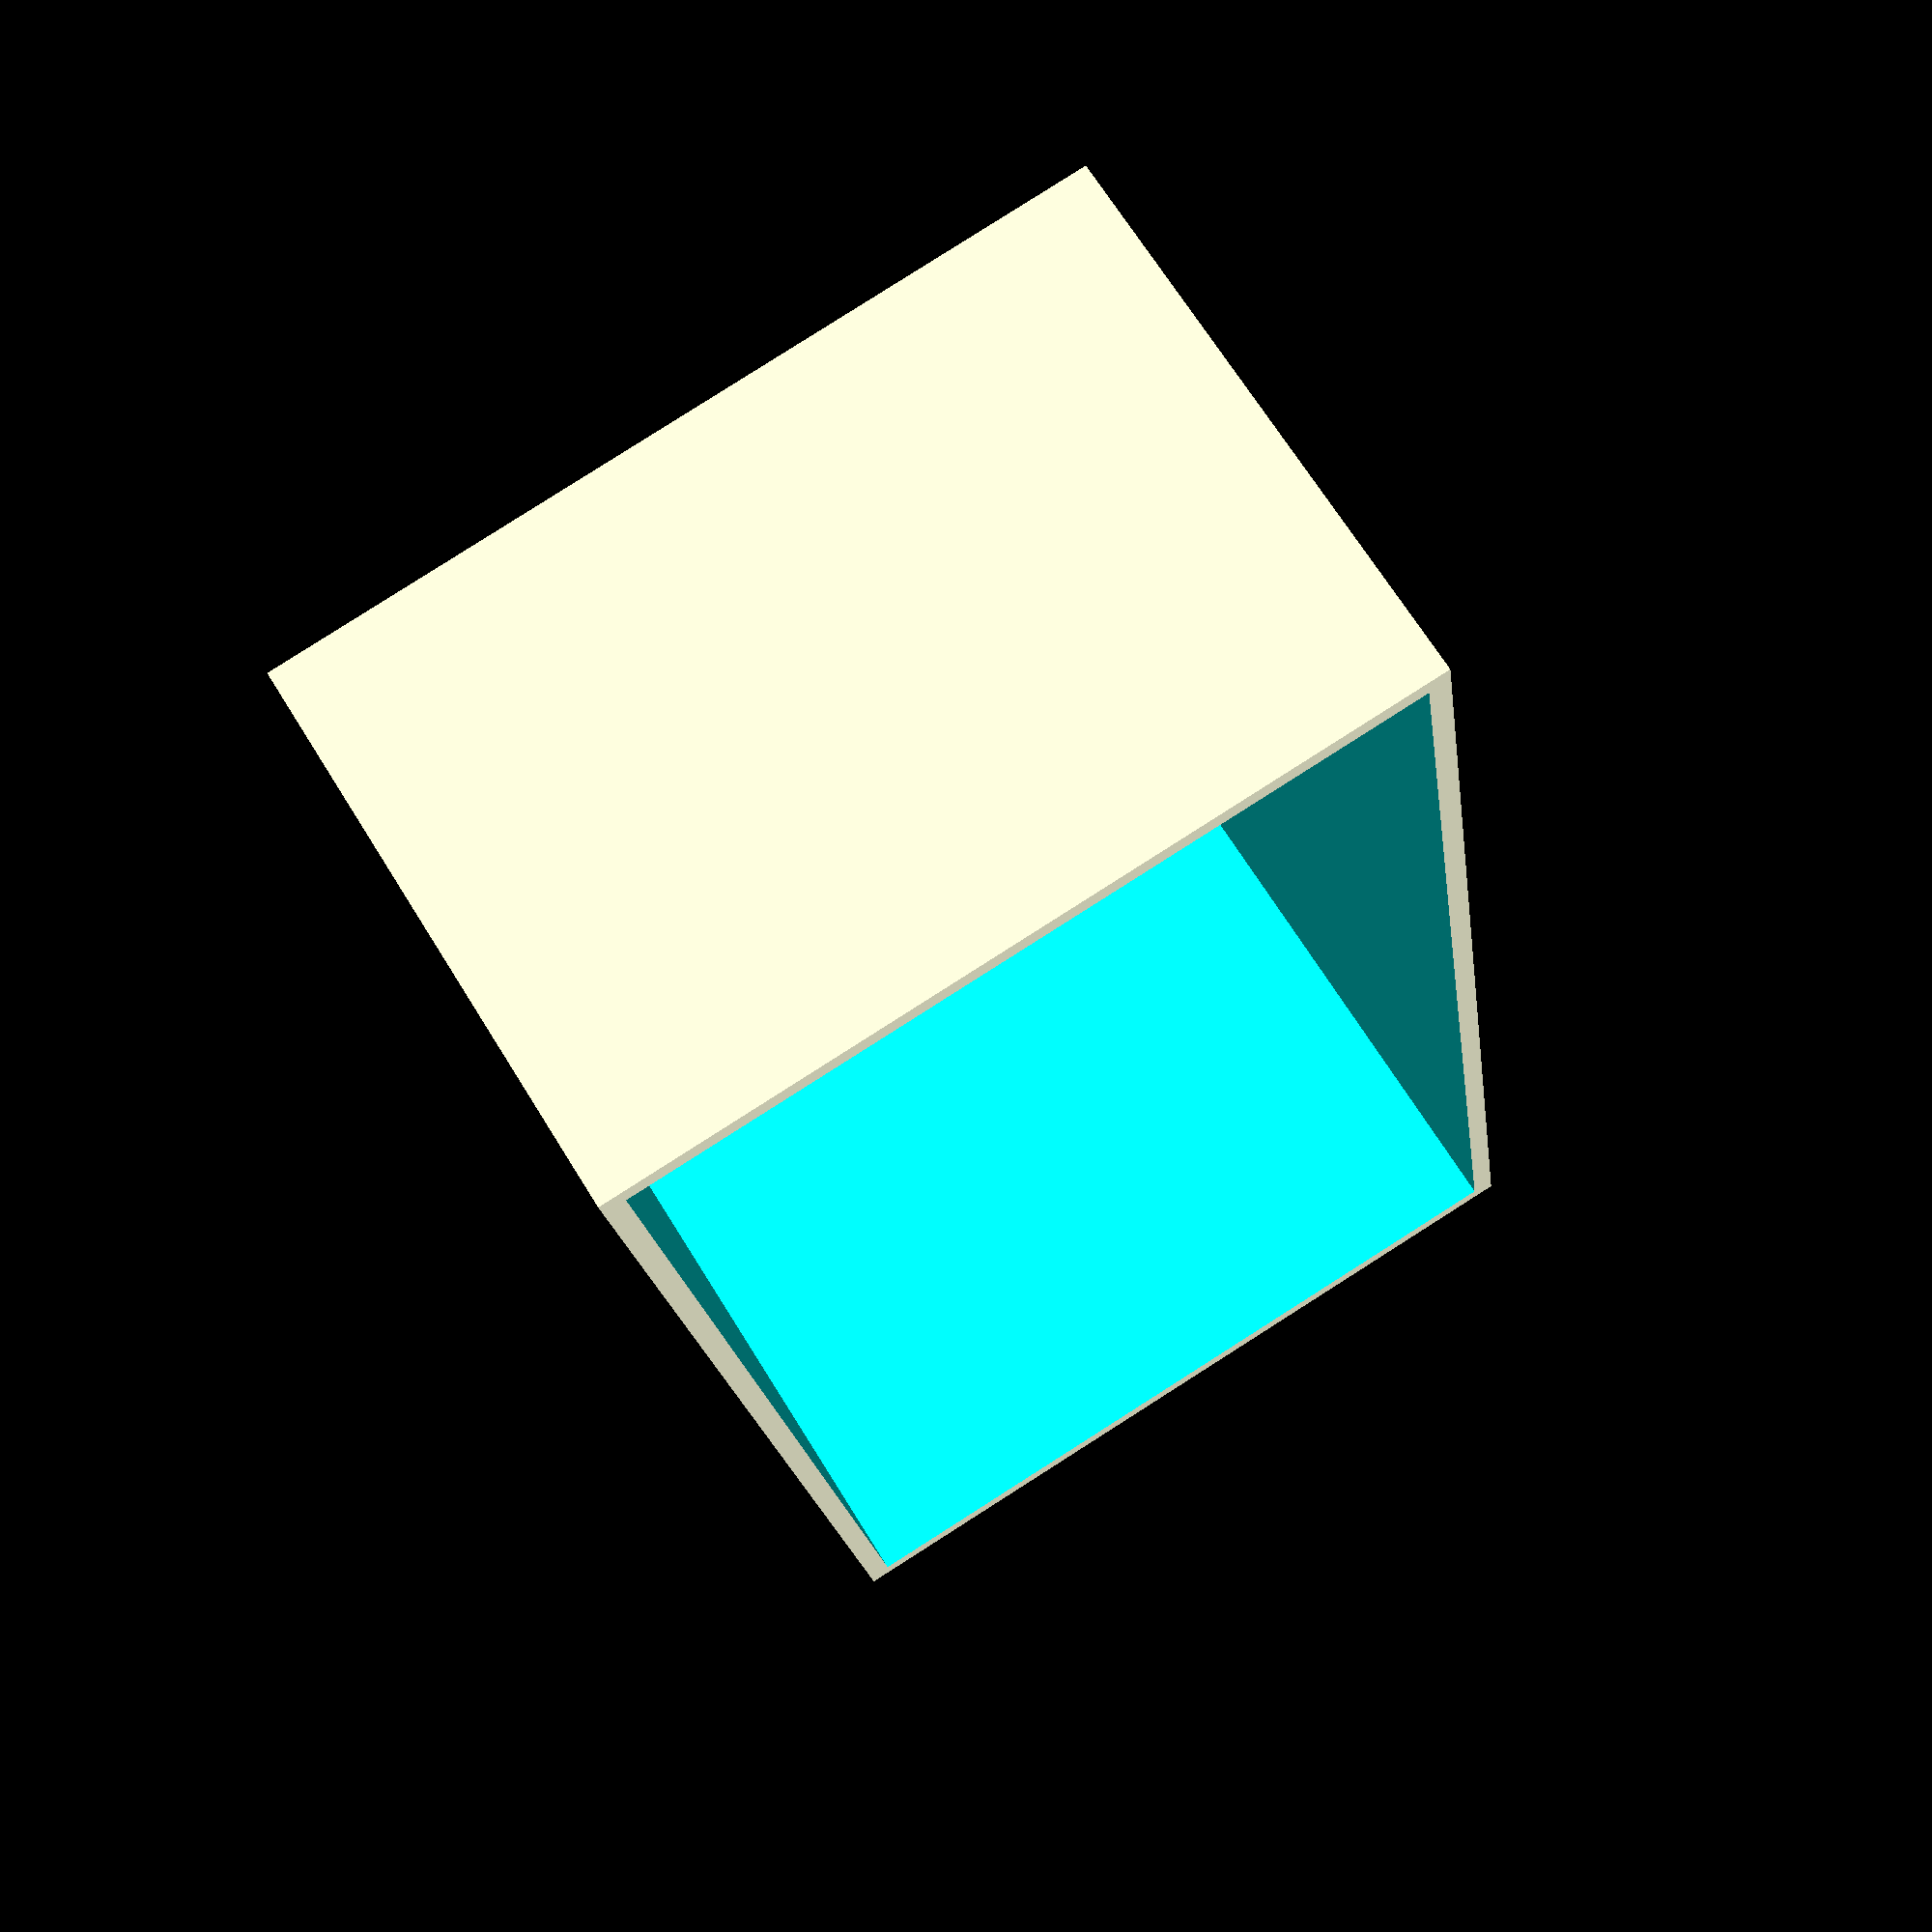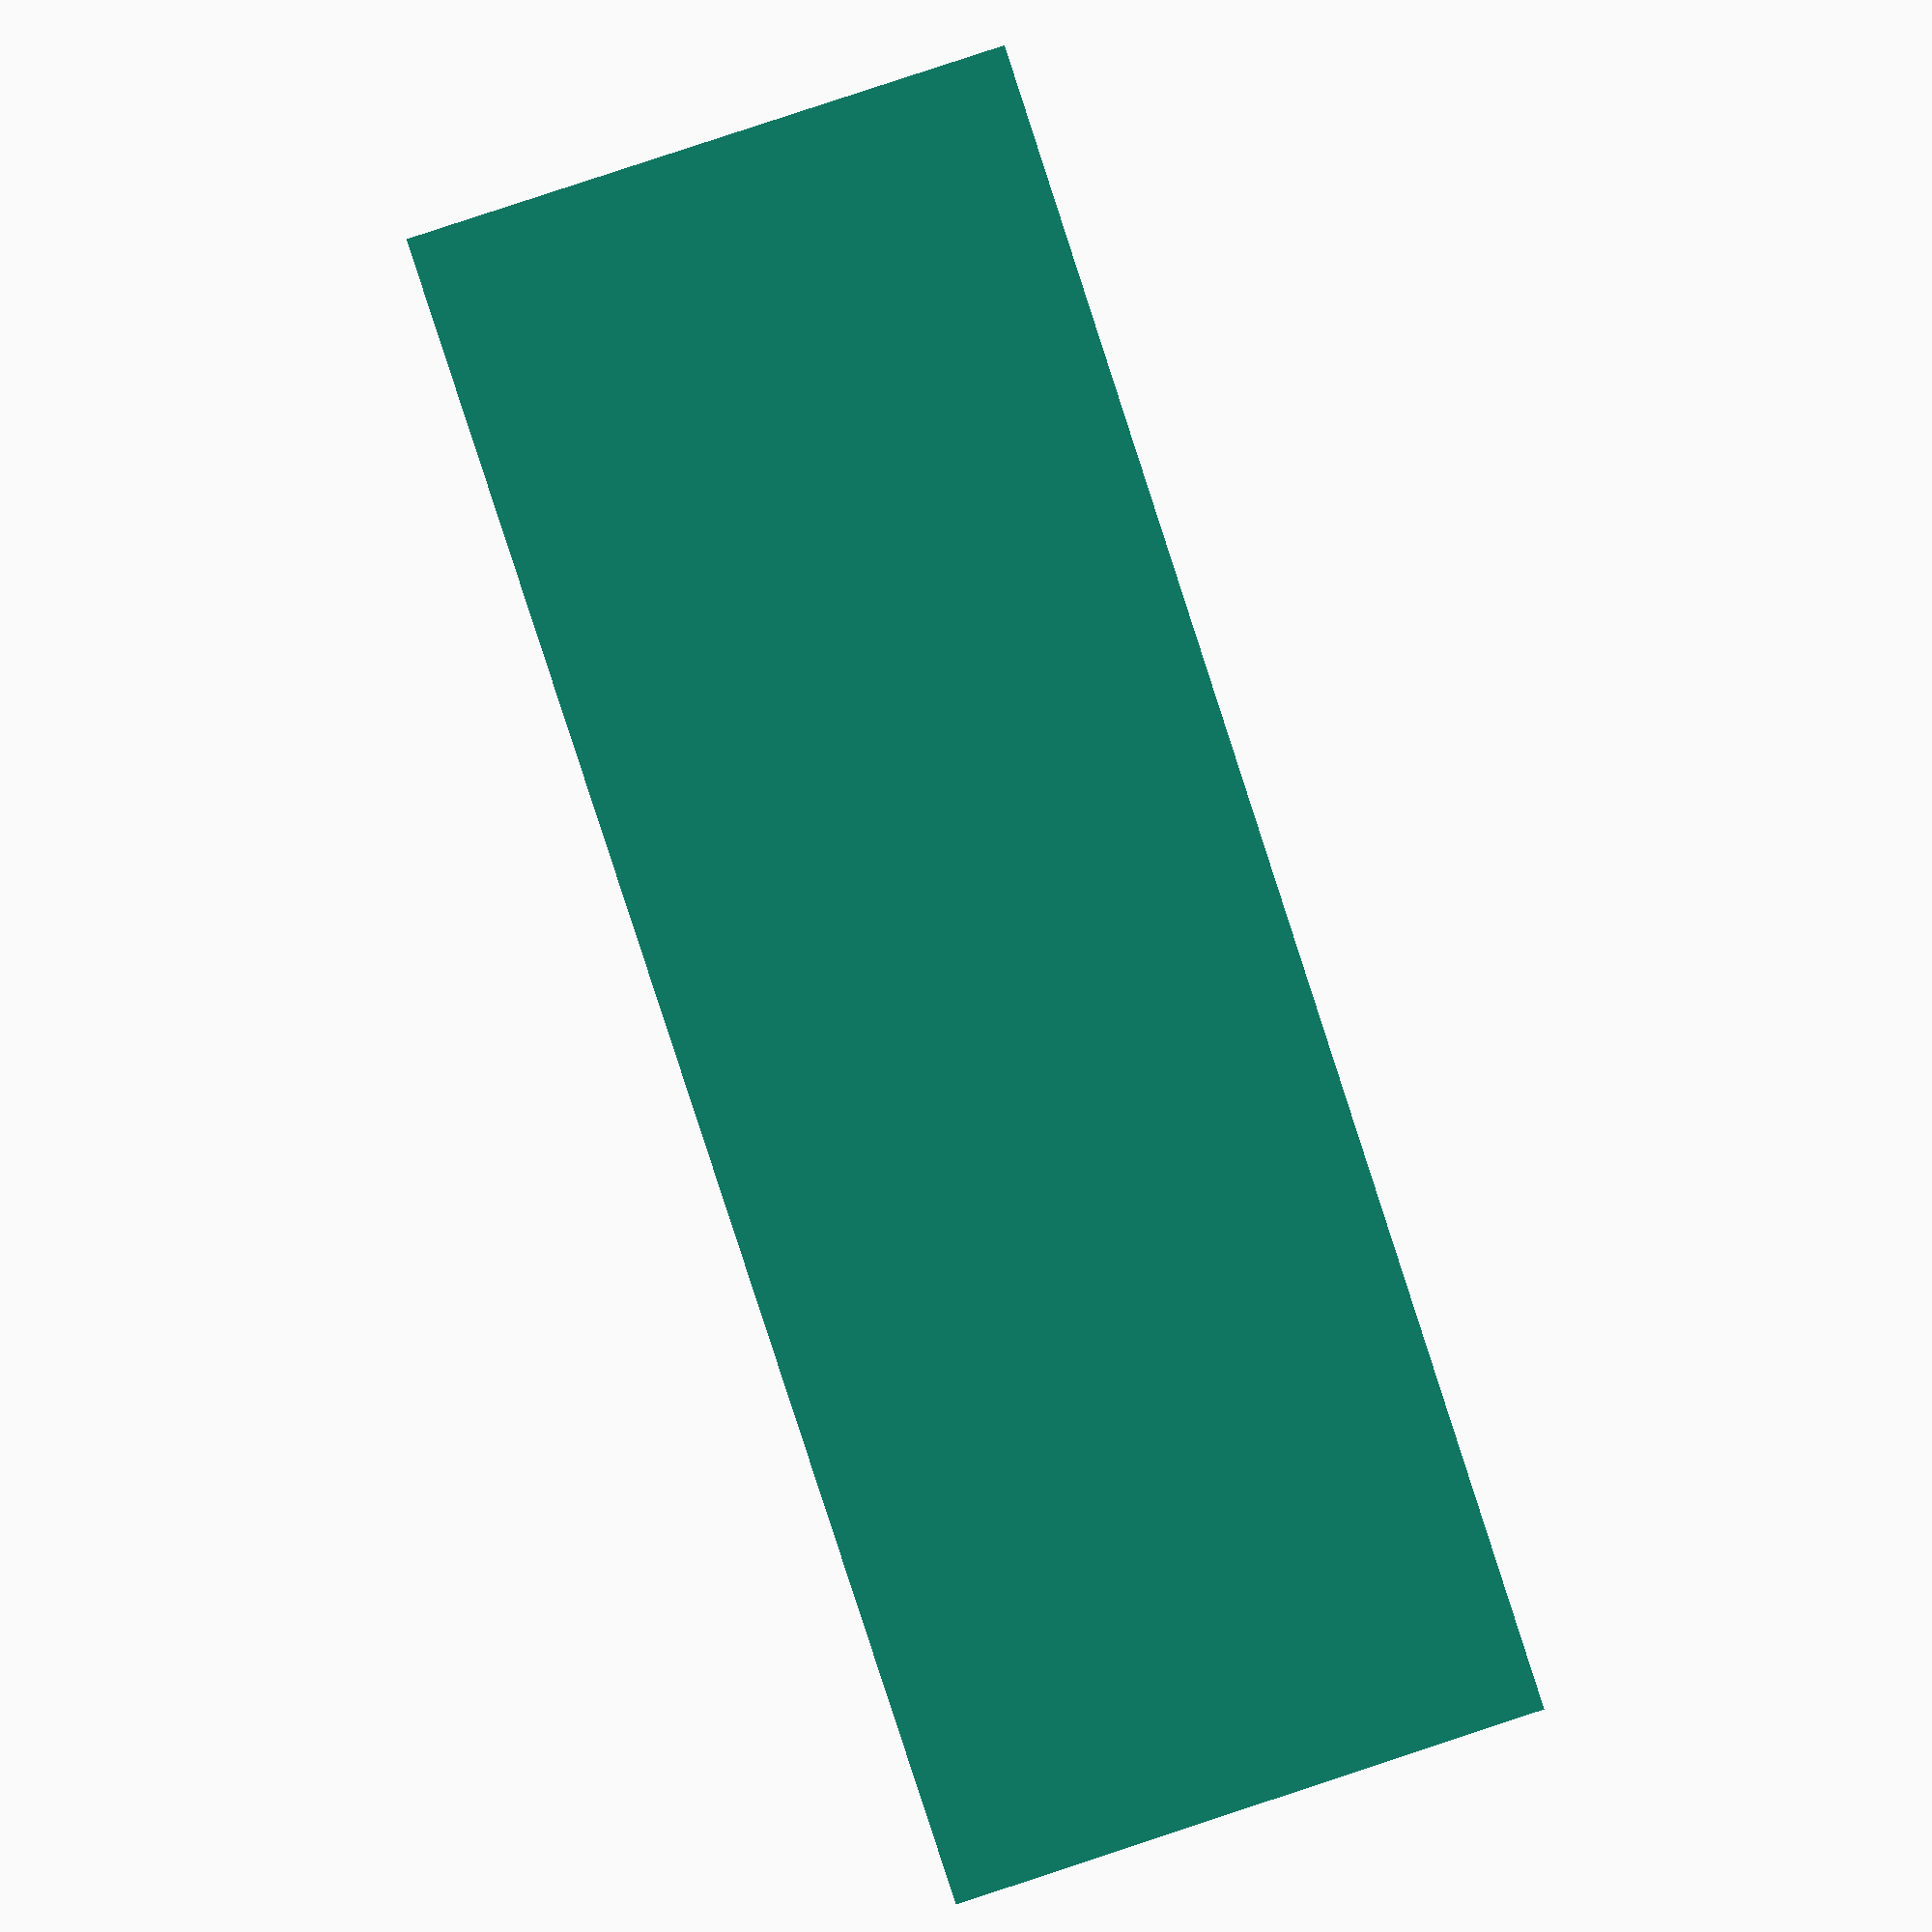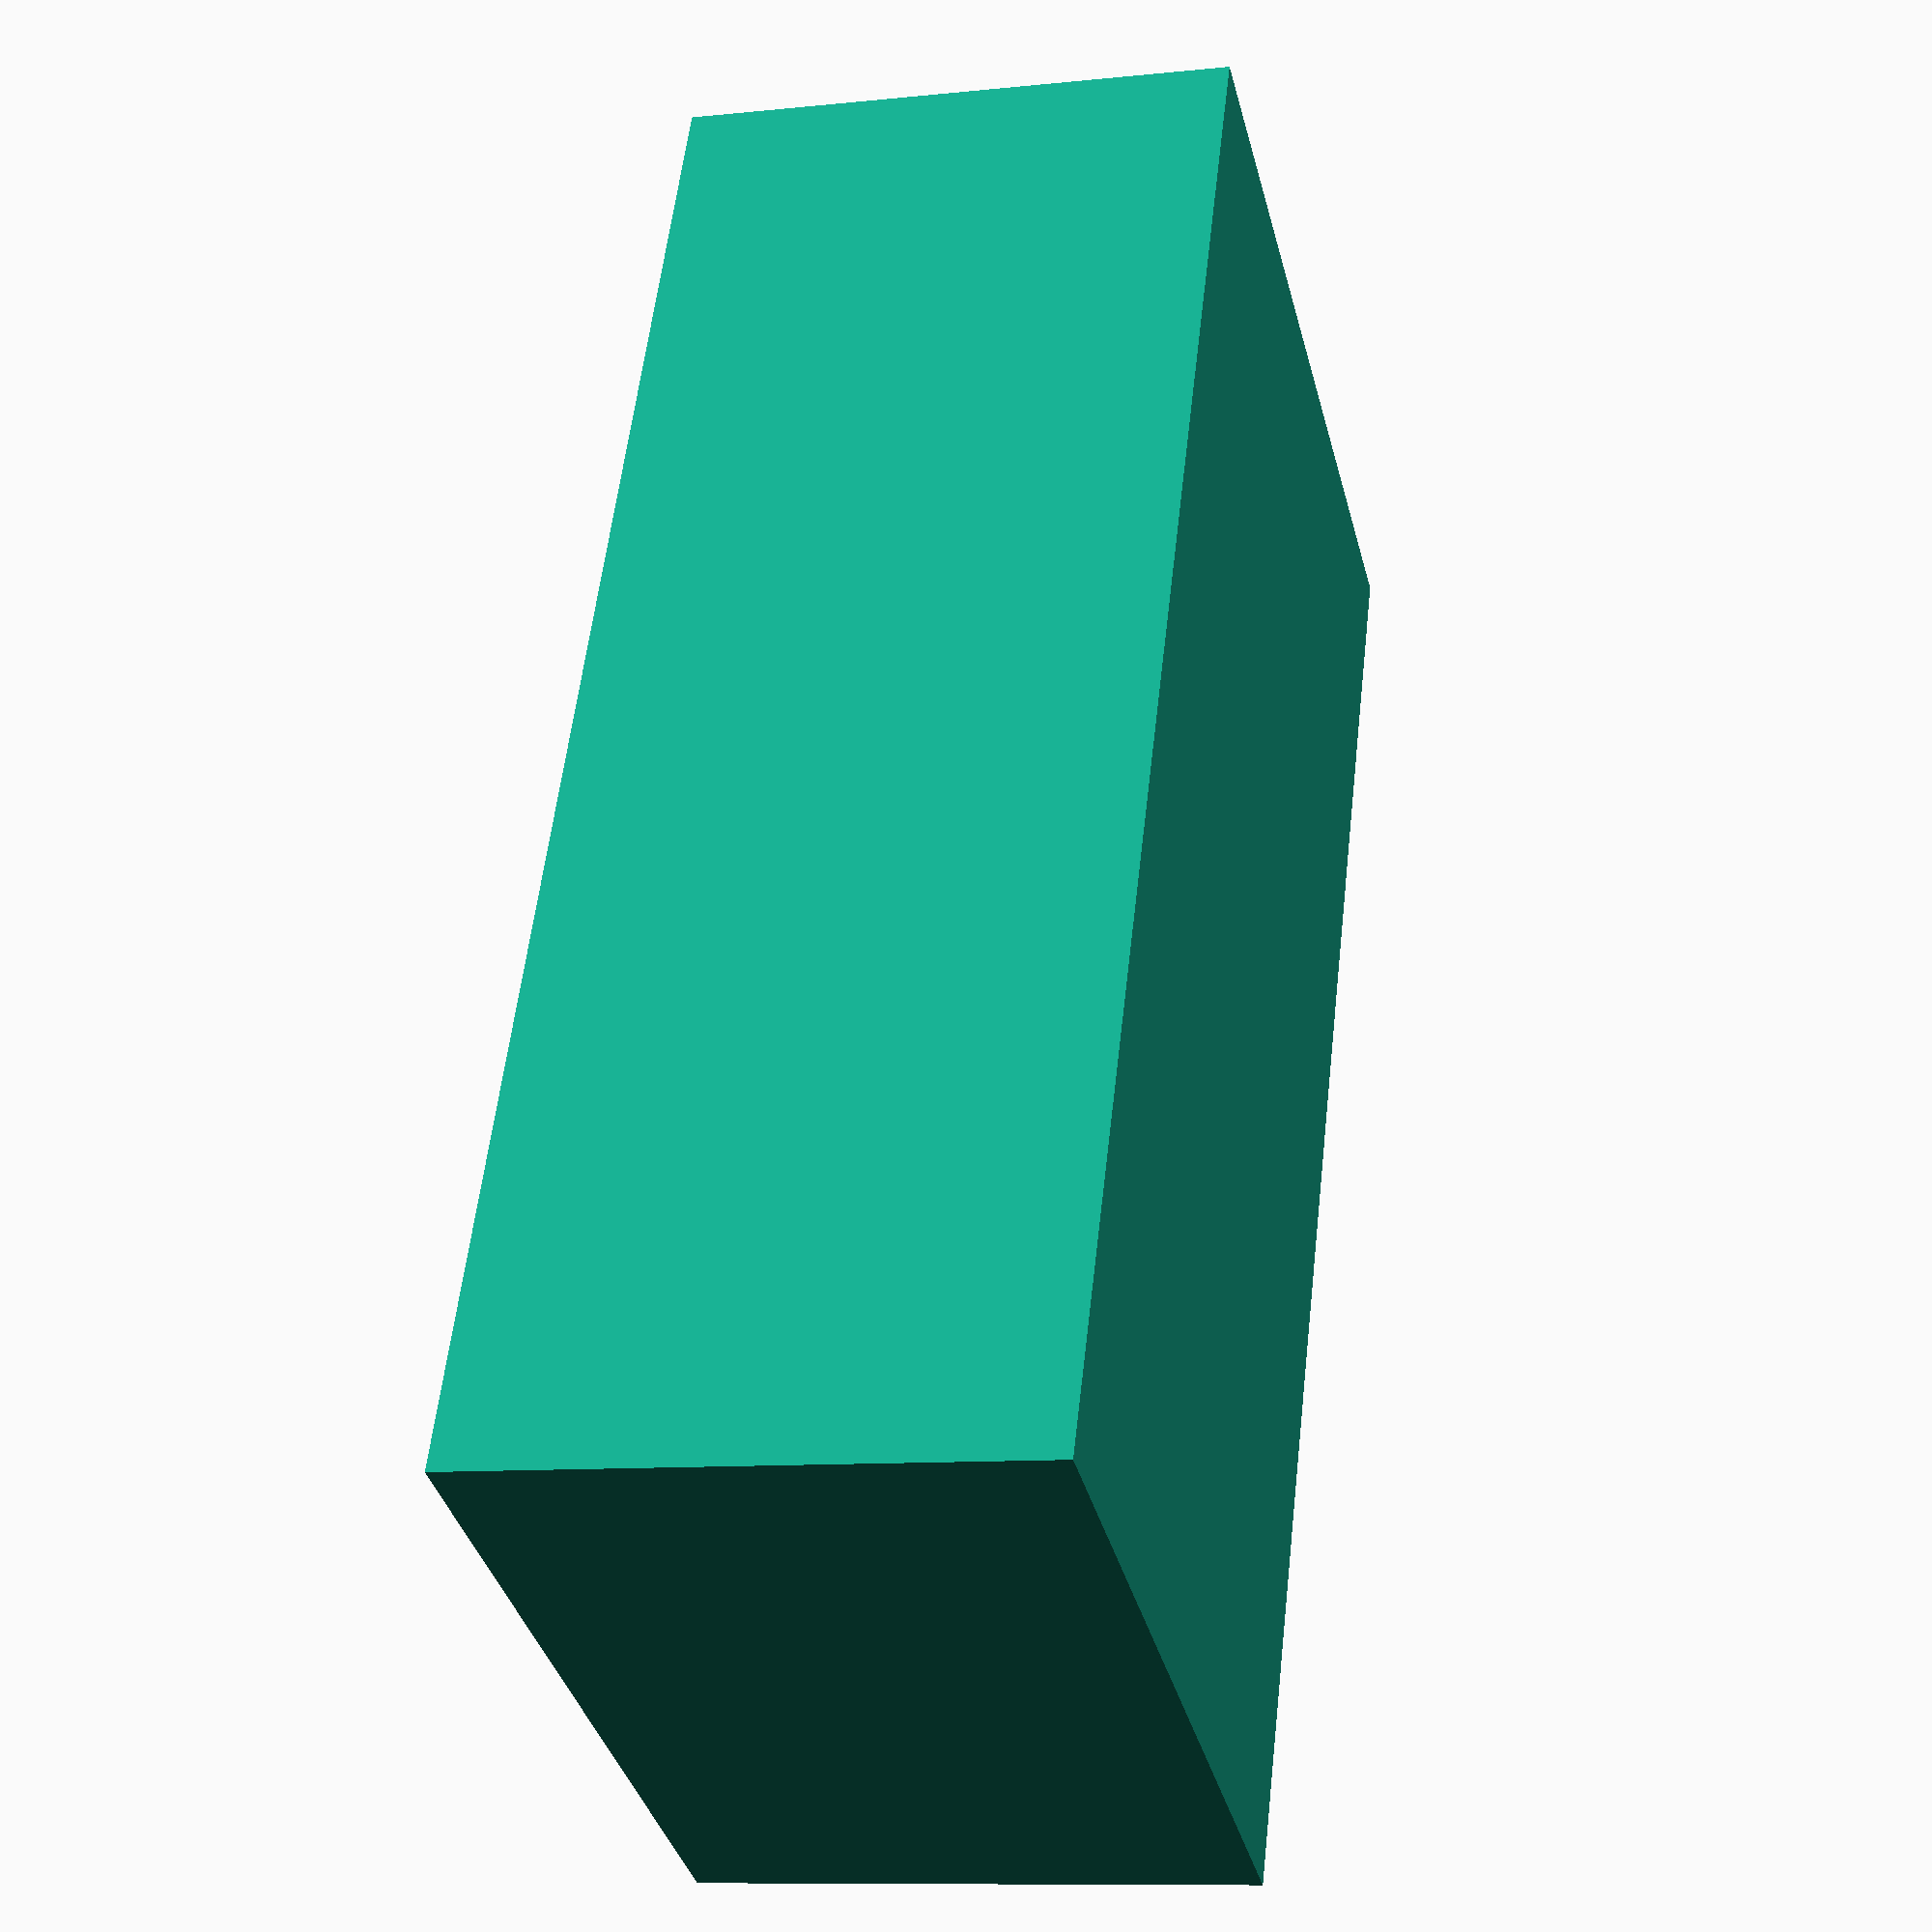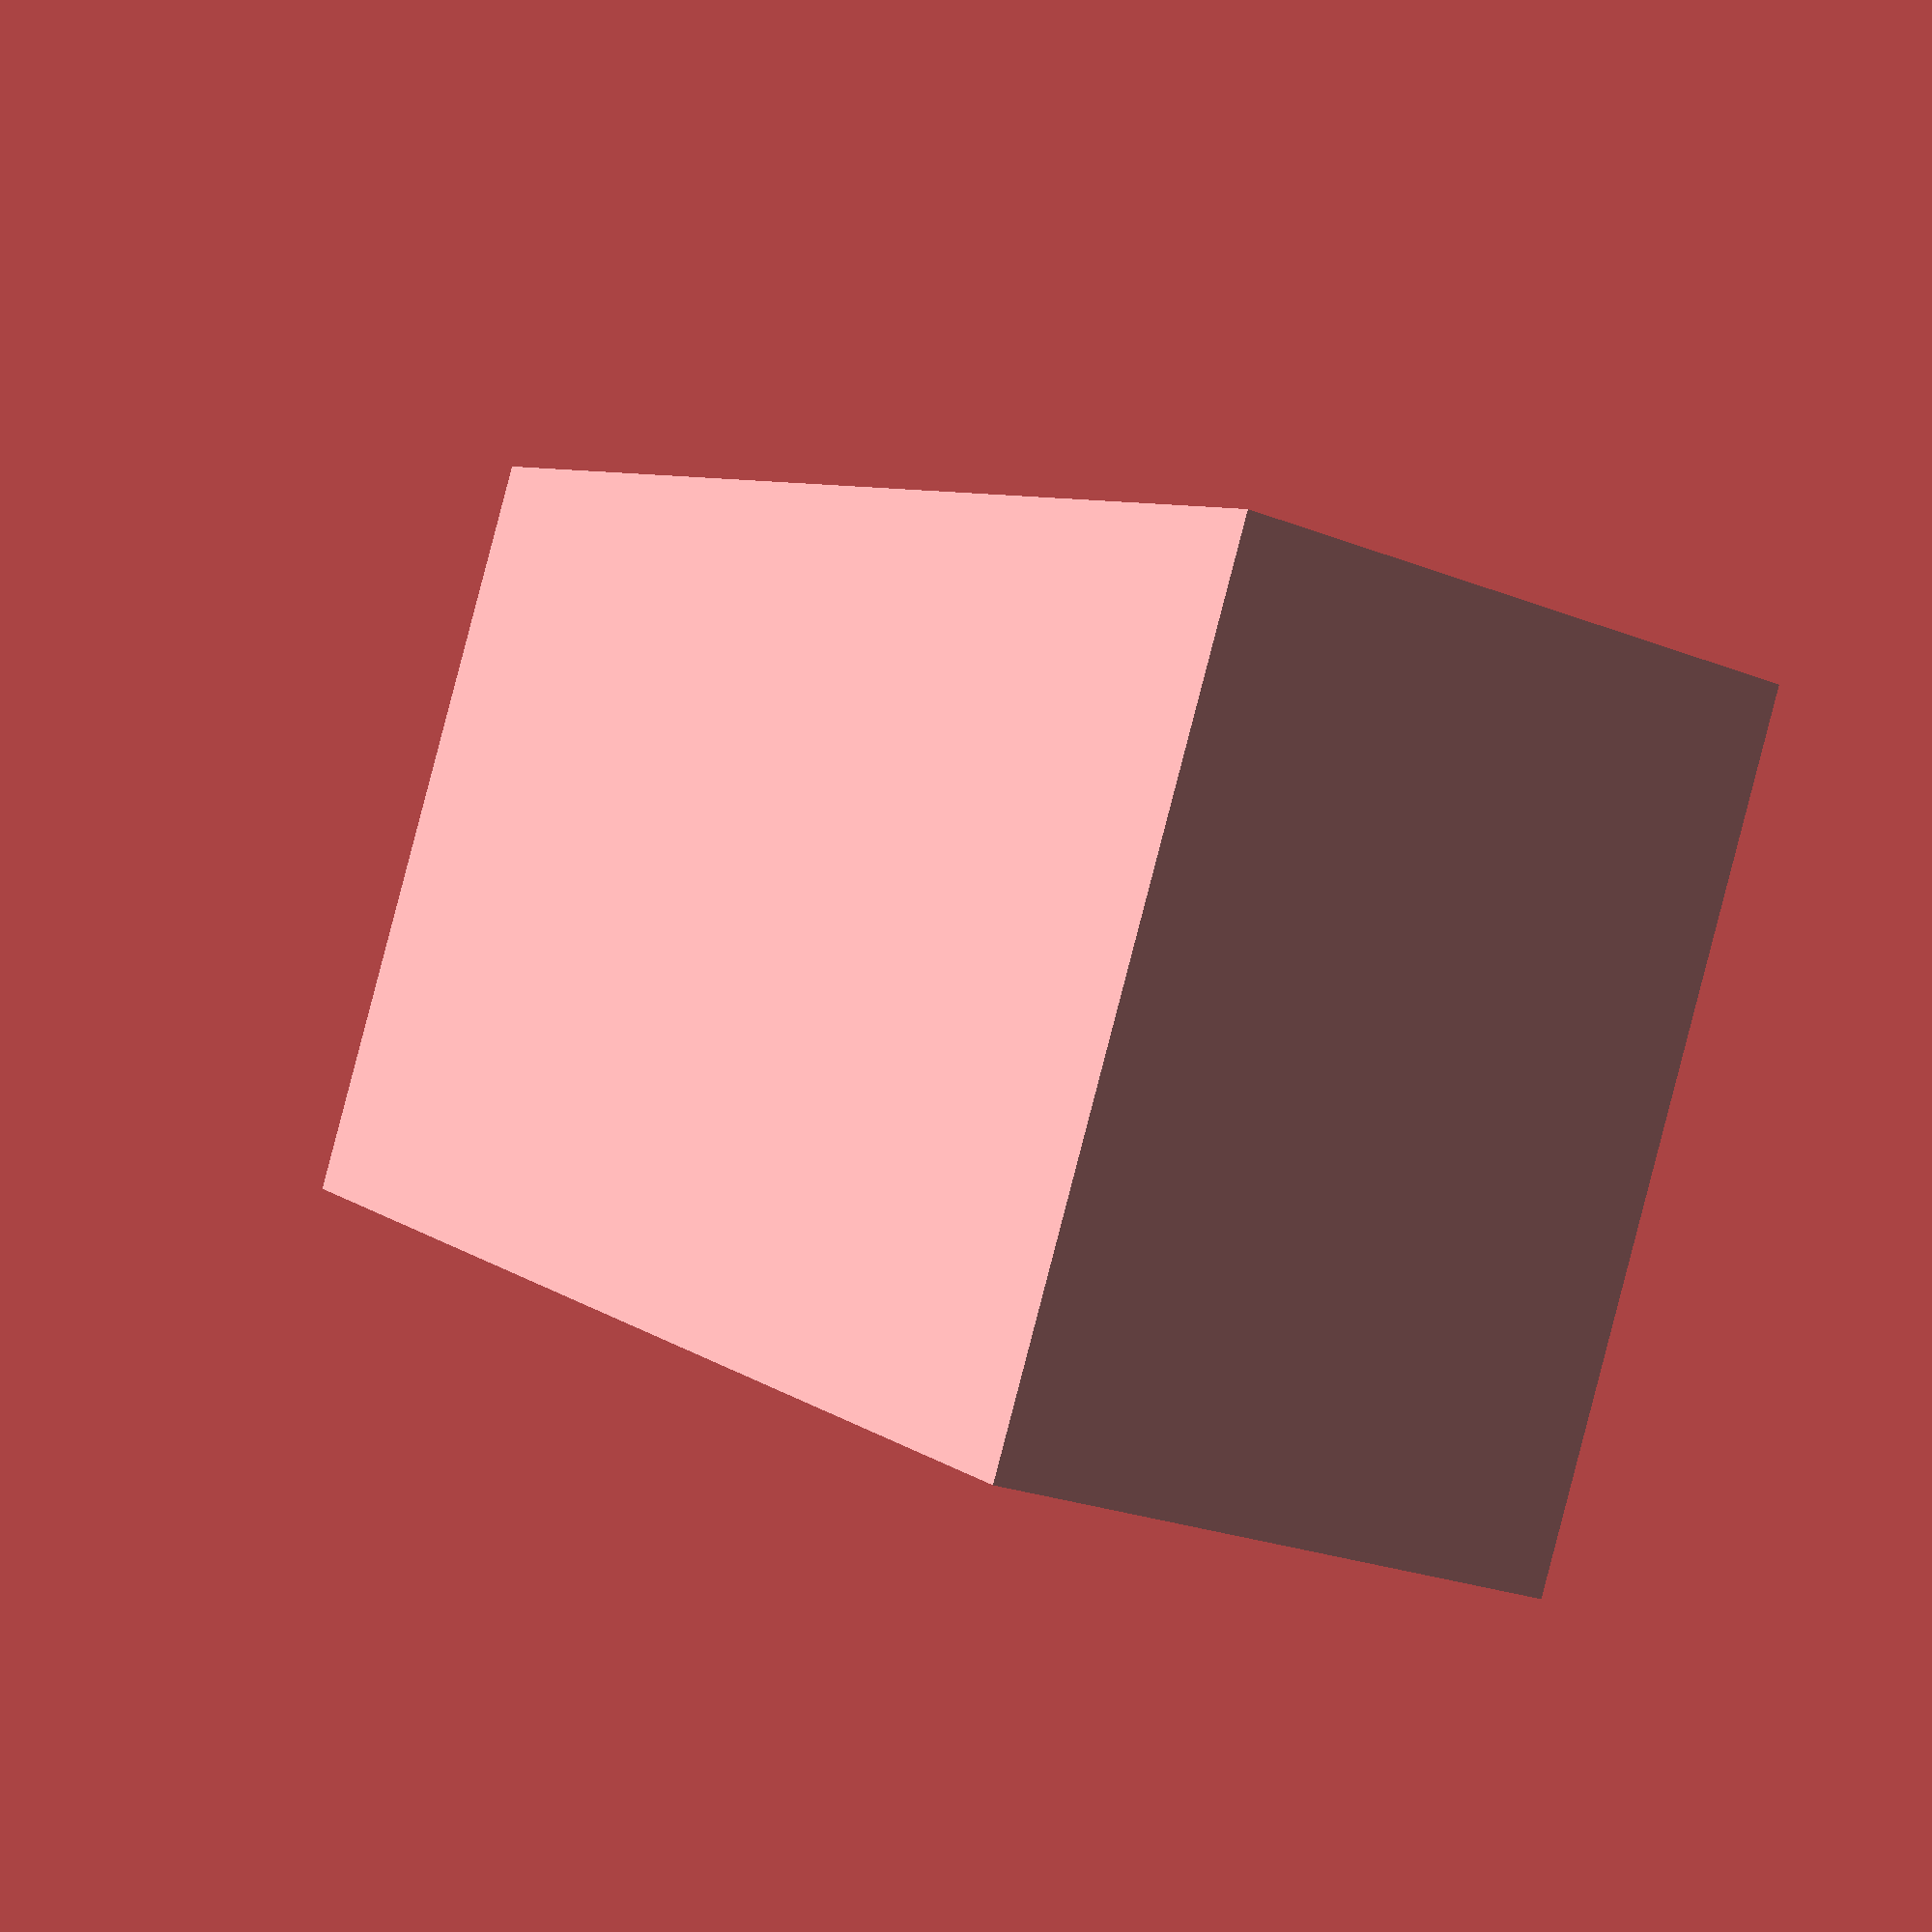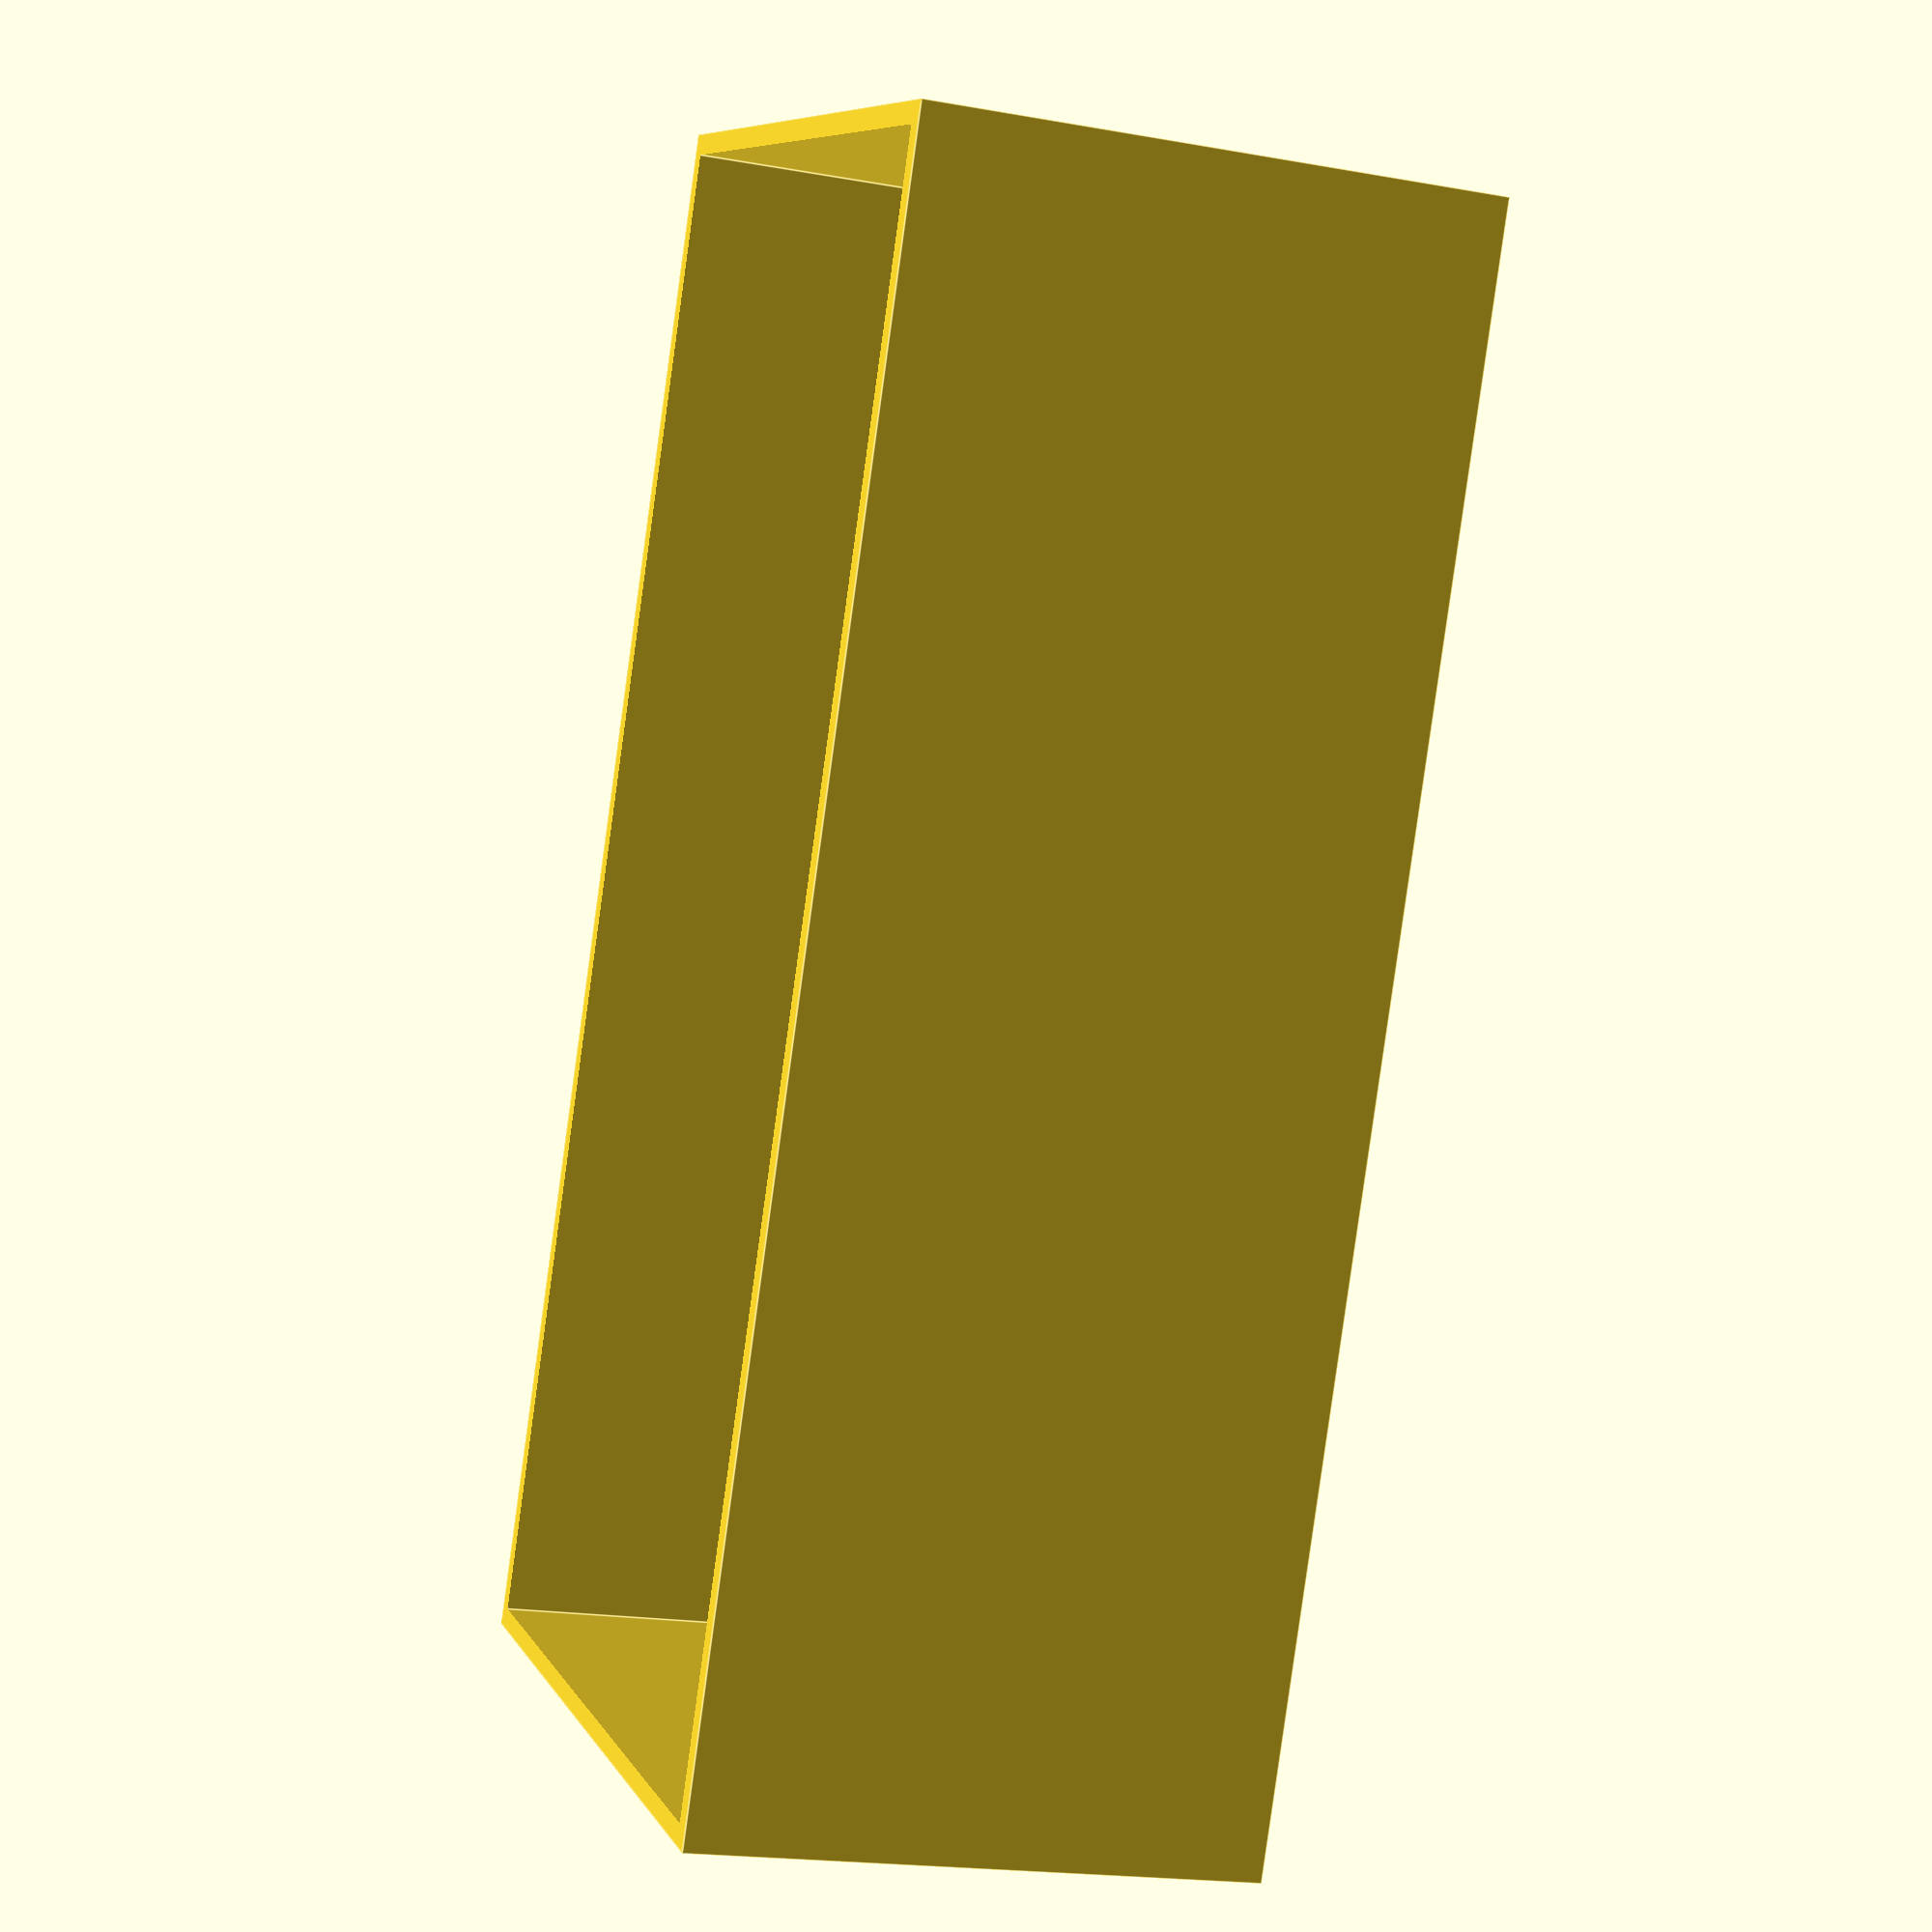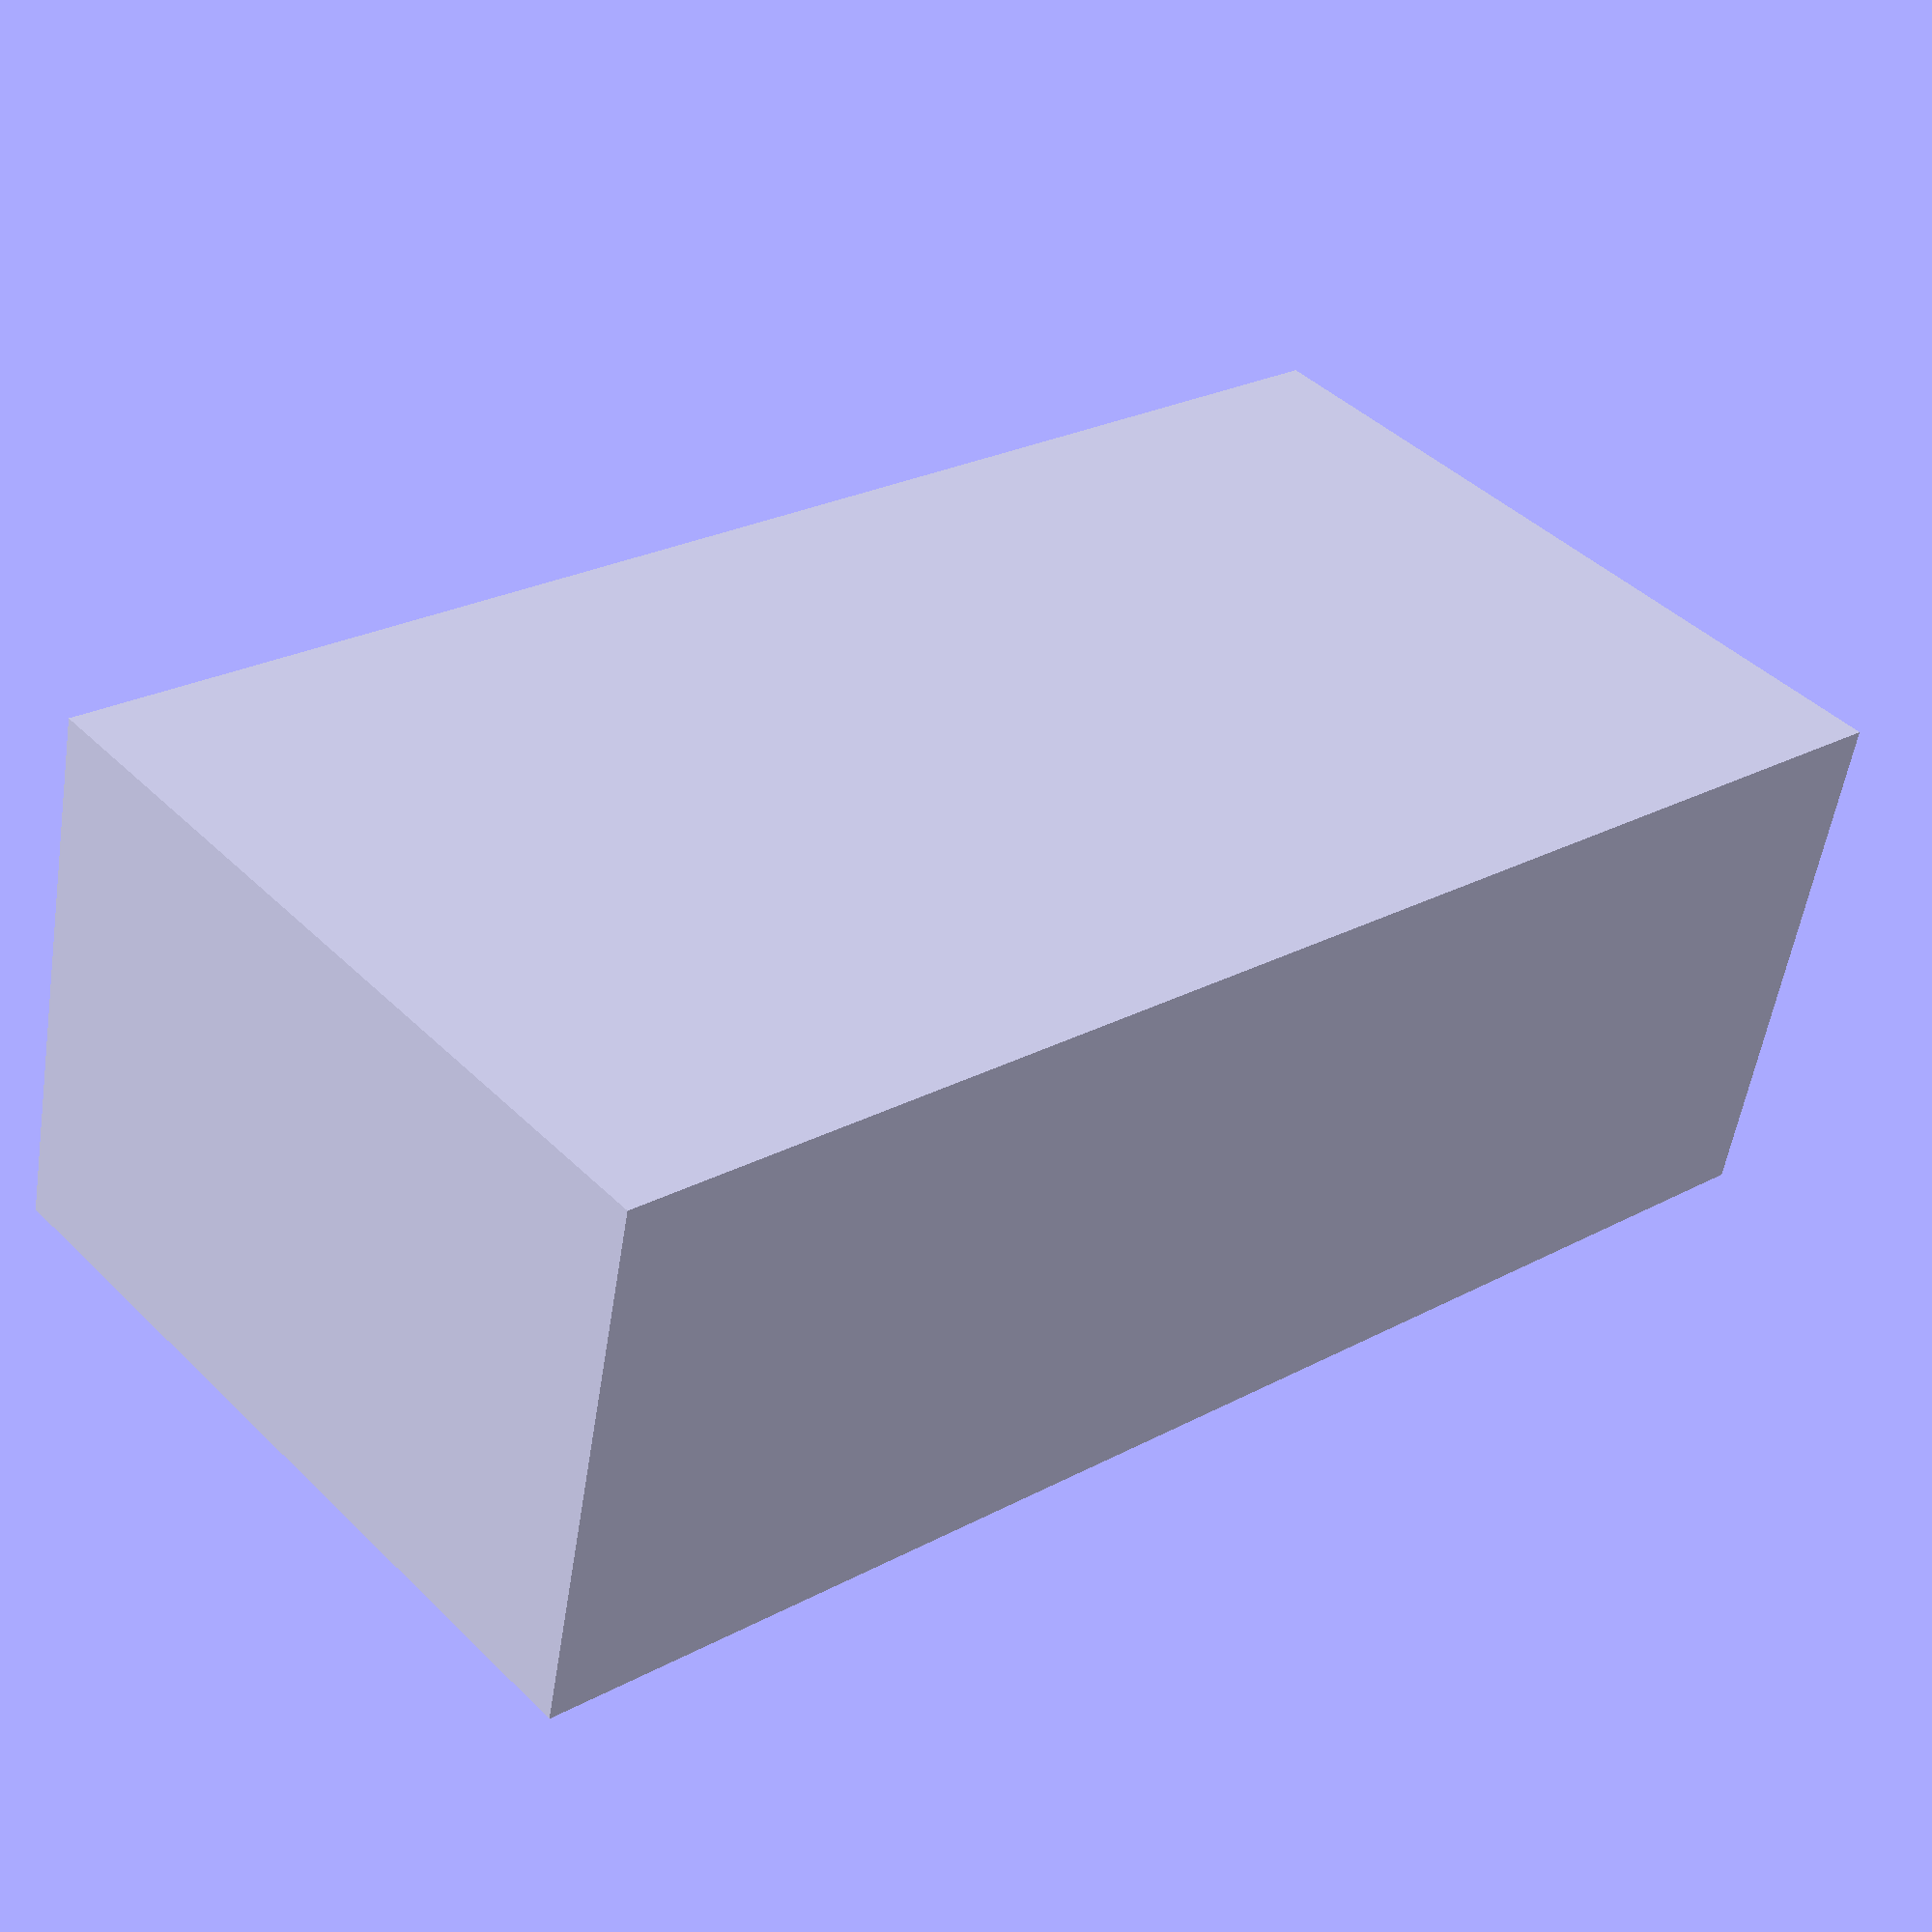
<openscad>
//copyright 2015 Richard Swika
//All Rights Reserved
//Rev. Orig - Jan 2, 2015 - 
//Use anytime you need a small hollow box of specific dimensions and wall thickness. 
//Initially designed as pasta box ends to help prevent spills; slip over the end of the existing box.
//Can also make a hollow beam or rectangular tube.
//Rev. A - Jan 6, 2016 - changed slider bars to input boxes for a better user expierence in Customizer
//per user requests - thanks to Philip Brechler for feedback
//Rev B - March 25, 2016 - Updated to work with customizer

/* [Dimensions] */

//Inside length, X axis (mm)?
length = 71;

//Inside width, Y axis (mm)?
width = 36;

//Inside height, Z axis (mm)?
height = 25;

//Thickness of walls (mm)?
wall_thickness = 1;

//Thickness of end (mm)?
end_thickness = 1;


module box_end(){
	translate([0,0,height/2])
	difference(){
		cube([length+2*wall_thickness,width+2*wall_thickness,height+end_thickness],center=true);
		translate([0,0,end_thickness-0.02]) cube([length,width,height+1],center=true);
	}
}

box_end();
</openscad>
<views>
elev=292.6 azim=81.7 roll=328.5 proj=p view=wireframe
elev=93.6 azim=174.3 roll=288.2 proj=p view=wireframe
elev=189.9 azim=244.8 roll=74.9 proj=p view=solid
elev=25.5 azim=151.3 roll=238.2 proj=p view=wireframe
elev=199.2 azim=115.4 roll=108.7 proj=p view=edges
elev=55.6 azim=221.3 roll=170.8 proj=p view=solid
</views>
